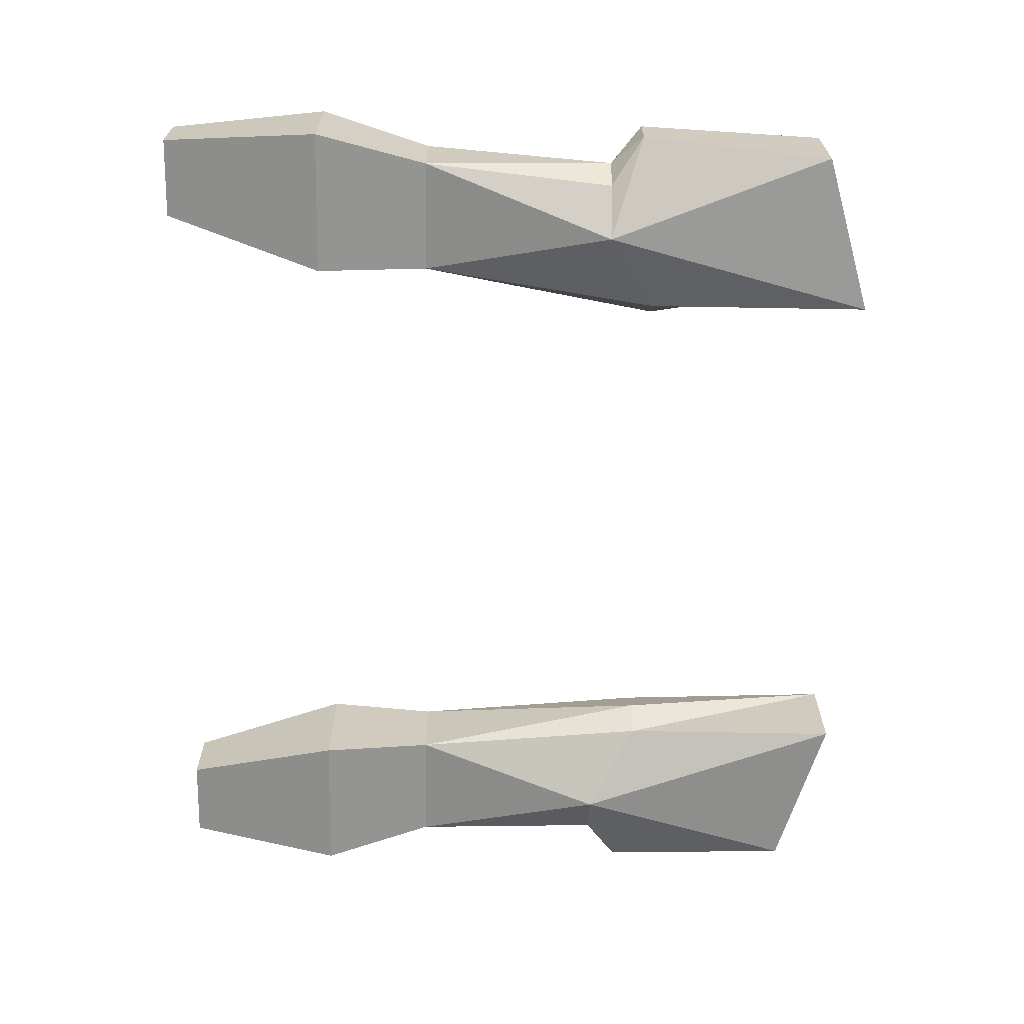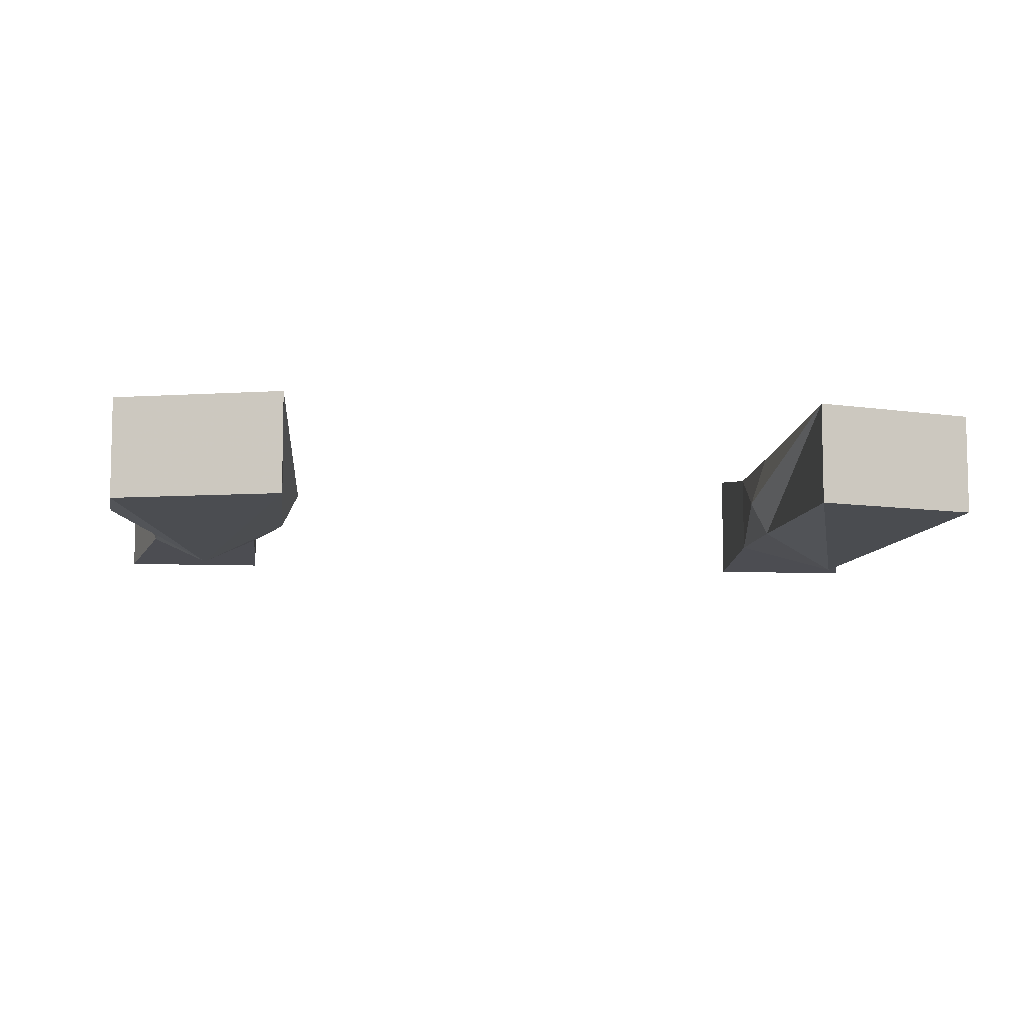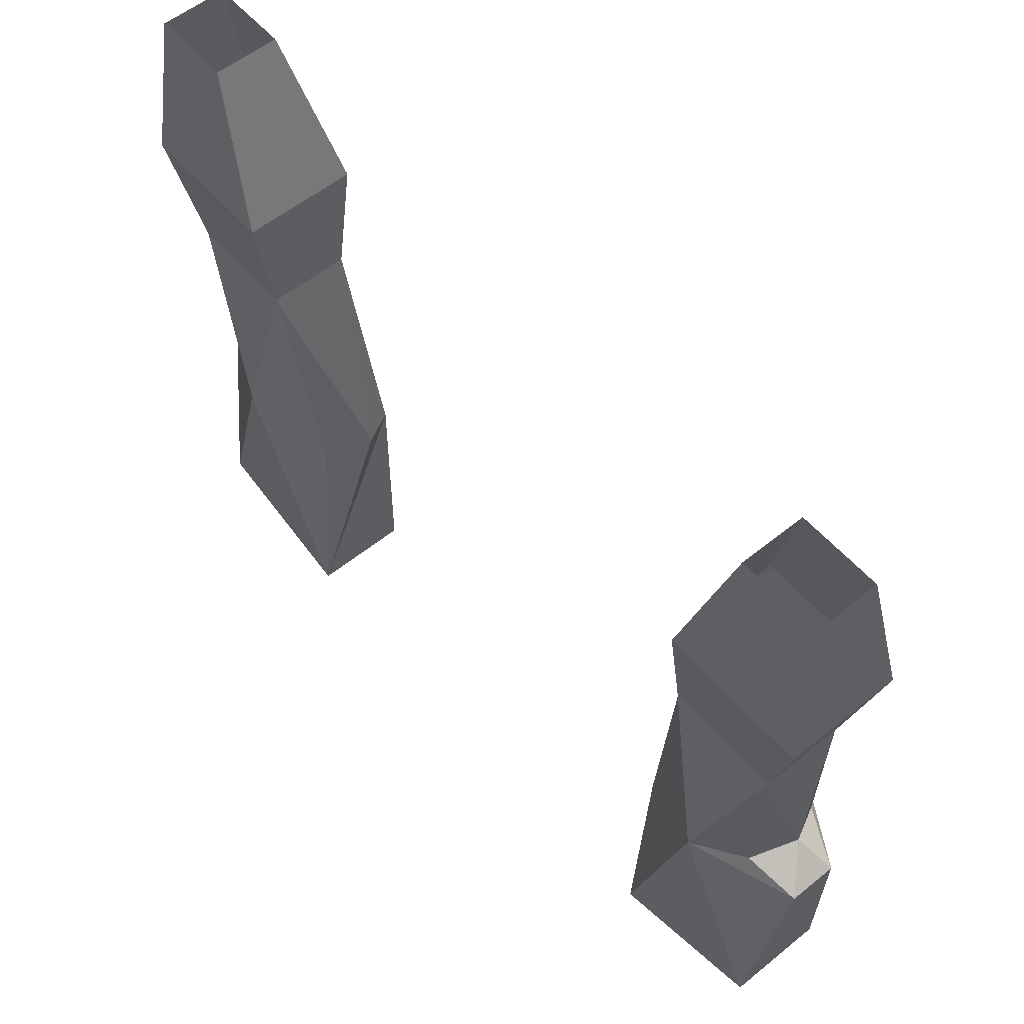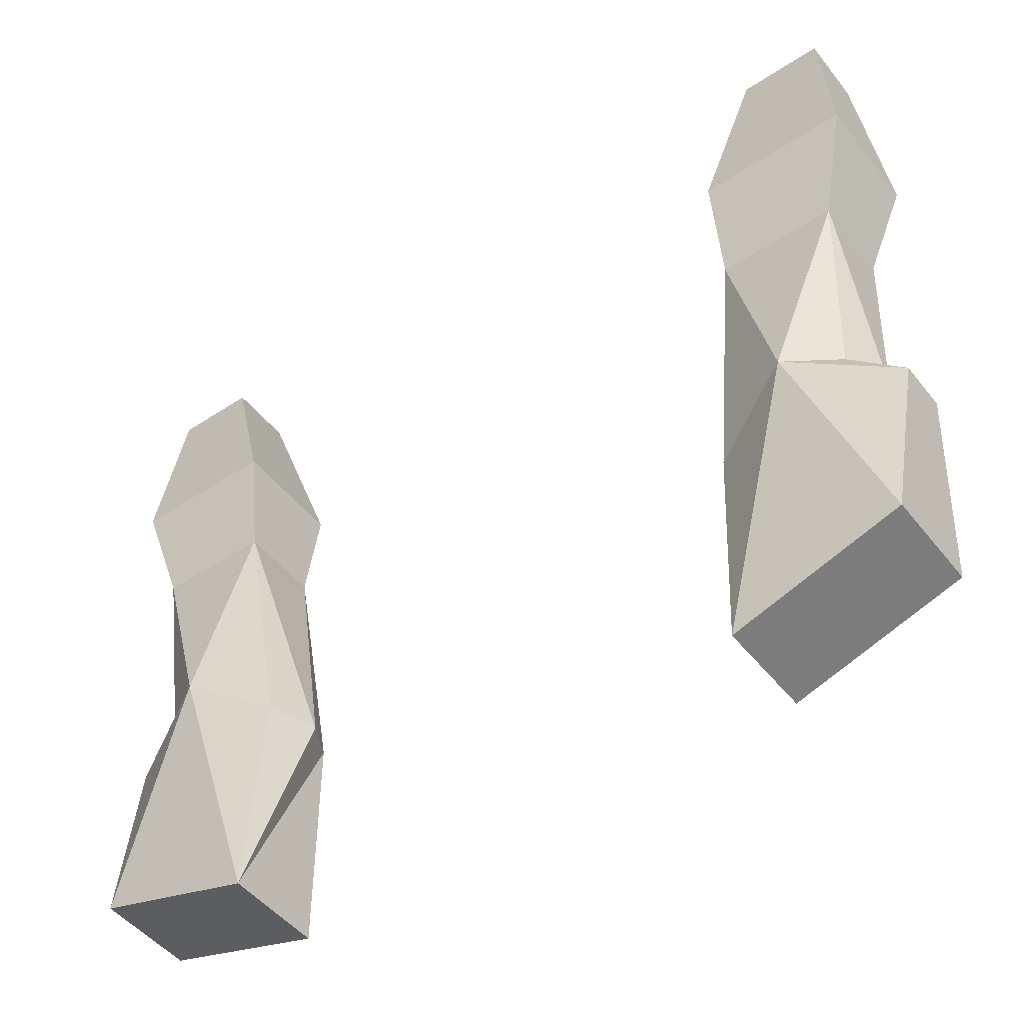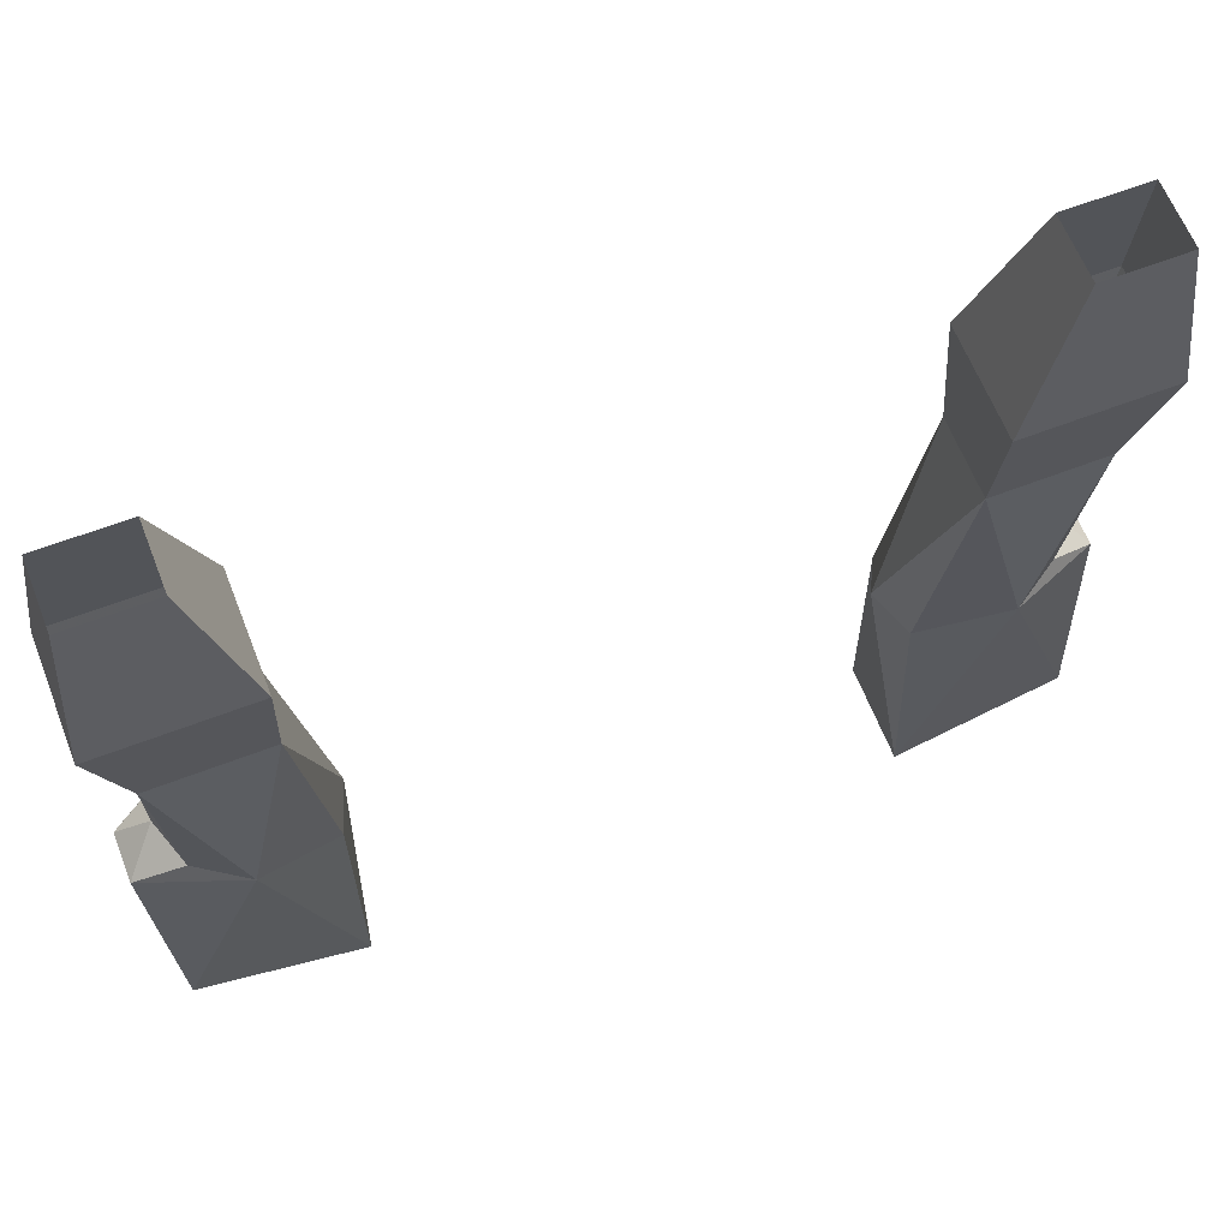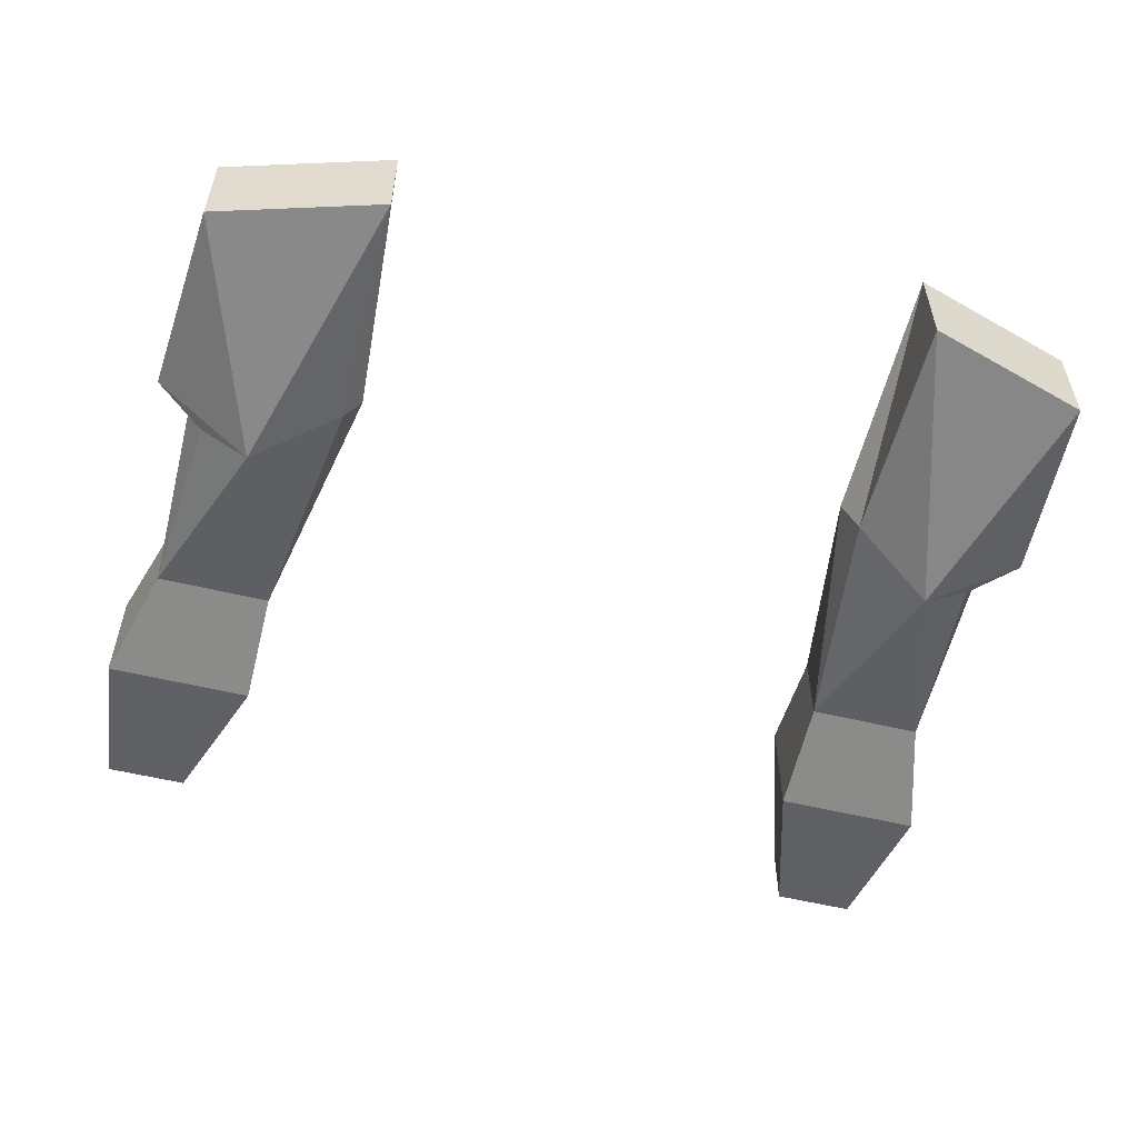
<metadata>
{"format":"obj","ext":"obj","renderer":"f3d","projection":"perspective","resolution":1024,"background":"white","views":[{"elev":-66.7,"azim":-91.0,"up":"+Z"},{"elev":-8.3,"azim":-6.6,"up":"+Z"},{"elev":56.2,"azim":49.7,"up":"+Y"},{"elev":-48.4,"azim":36.4,"up":"+Y"},{"elev":62.9,"azim":-21.3,"up":"+Y"},{"elev":-55.6,"azim":-14.2,"up":"+Z"}]}
</metadata>
<code>
v -0.2031 -0.8594 0.03125
v -0.2109 -0.9375 0.03906
v -0.1406 -0.9375 0.03906
v -0.1641 -0.8594 0.03125
v -0.1641 -0.8594 0
v -0.1406 -0.9375 -0.01562
v -0.2031 -0.8594 0
v -0.2109 -0.9375 -0.01562
v -0.1406 -0.9922 -0.007812
v -0.1953 -0.9922 -0.007812
v -0.1406 -0.9922 0.03125
v -0.1172 -1.109 0
v -0.125 -1.109 -0.01562
v -0.1641 -1.086 -0.03125
v -0.1875 -1.086 -0.01562
v -0.1953 -1.086 0
v -0.1953 -0.9922 0.03125
v -0.1641 -1.086 0.03906
v -0.125 -1.109 0.02344
v -0.125 -1.219 0.03125
v -0.125 -1.219 -0.01562
v -0.2031 -1.195 -0.01562
v -0.2109 -1.102 -0.007812
v -0.2109 -1.102 0.01562
v -0.1875 -1.086 0.02344
v -0.2031 -1.195 0.03125
v 0.2031 -0.8594 0.03125
v 0.1406 -0.9375 0.03906
v 0.2109 -0.9375 0.03906
v 0.2031 -0.8594 0
v 0.2109 -0.9375 -0.01562
v 0.1406 -0.9375 -0.01562
v 0.1641 -0.8594 0
v 0.1641 -0.8594 0.03125
v 0.1406 -0.9922 -0.007812
v 0.1953 -0.9922 -0.007812
v 0.1641 -1.086 -0.03125
v 0.125 -1.109 -0.01562
v 0.1172 -1.109 0
v 0.1406 -0.9922 0.03125
v 0.1953 -0.9922 0.03125
v 0.125 -1.219 0.03125
v 0.1641 -1.086 0.03906
v 0.125 -1.109 0.02344
v 0.125 -1.219 -0.01562
v 0.2031 -1.195 0.03125
v 0.2109 -1.102 0.01562
v 0.1875 -1.086 0.02344
v 0.2031 -1.195 -0.01562
v 0.2109 -1.102 -0.007812
v 0.1953 -1.086 0
v 0.1875 -1.086 -0.01562
f 1 2 3
f 7 6 8
f 7 8 2
f 7 2 1
f 12 19 20
f 12 20 13
f 13 20 21
f 13 21 14
f 14 21 22
f 15 23 16
f 16 23 24
f 16 24 25
f 18 25 24
f 18 24 26
f 18 26 20
f 18 20 19
f 22 26 23
f 23 26 24
f 27 28 29
f 27 29 30
f 30 29 31
f 30 31 32
f 42 43 44
f 42 44 39
f 42 39 38
f 42 38 45
f 42 46 43
f 43 46 47
f 43 47 48
f 49 50 47
f 49 47 46
f 49 45 37
f 37 45 38
f 51 47 50
f 51 50 52
f 51 48 47
f 1 3 4
f 4 3 5
f 5 3 6
f 5 6 7
f 14 22 23
f 14 23 15
f 30 32 33
f 33 32 28
f 33 28 34
f 34 28 27
f 49 37 50
f 37 52 50
f 9 10 8
f 9 8 6
f 9 6 3
f 9 3 11
f 9 11 12
f 9 12 13
f 9 13 14
f 9 14 10
f 10 14 15
f 10 15 16
f 10 16 17
f 10 17 2
f 10 2 8
f 11 3 2
f 11 2 17
f 11 17 18
f 11 18 19
f 11 19 12
f 16 25 17
f 17 25 18
f 35 31 36
f 35 36 37
f 35 37 38
f 35 38 39
f 35 39 40
f 35 40 28
f 35 28 32
f 35 32 31
f 40 29 28
f 29 40 41
f 29 41 36
f 29 36 31
f 43 48 41
f 43 41 40
f 43 40 44
f 44 40 39
f 51 52 36
f 51 36 41
f 51 41 48
f 37 36 52
f 21 20 26
f 21 26 22
f 42 45 46
f 49 46 45

</code>
